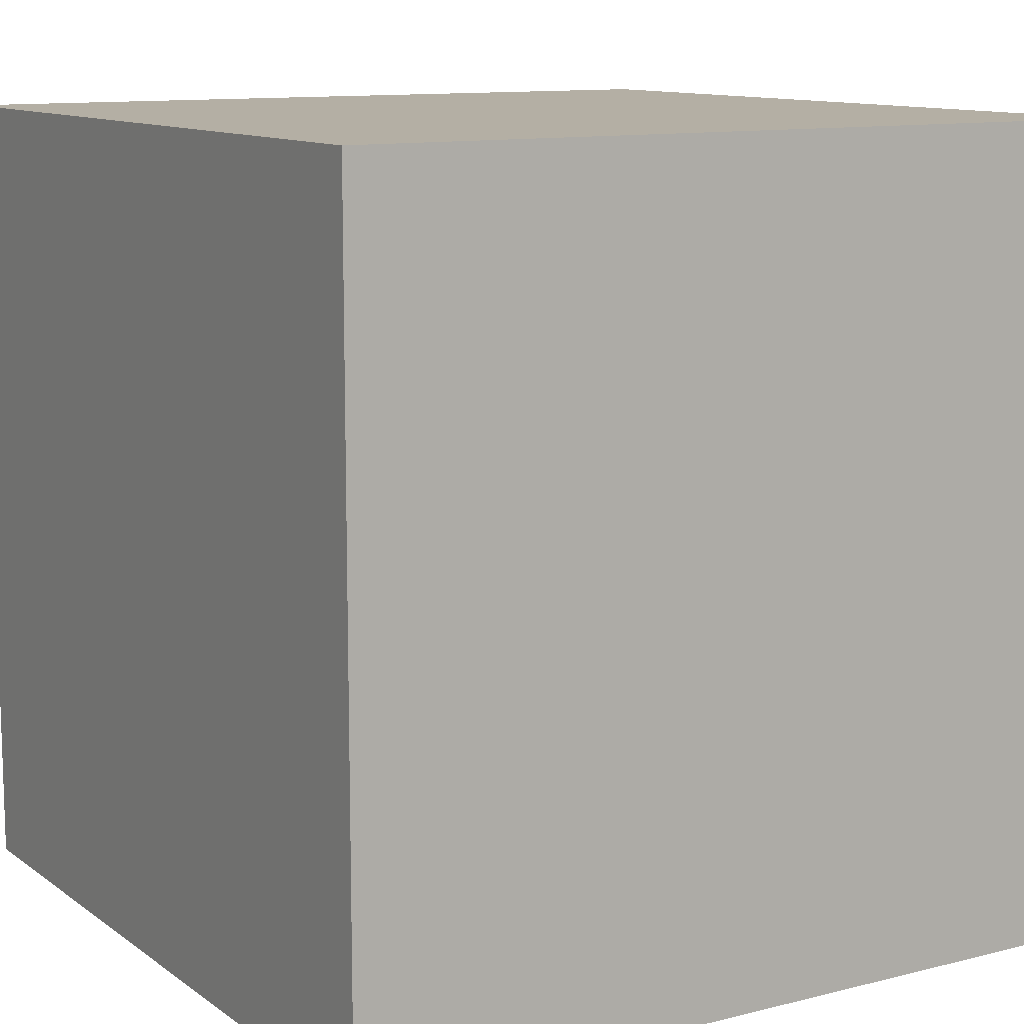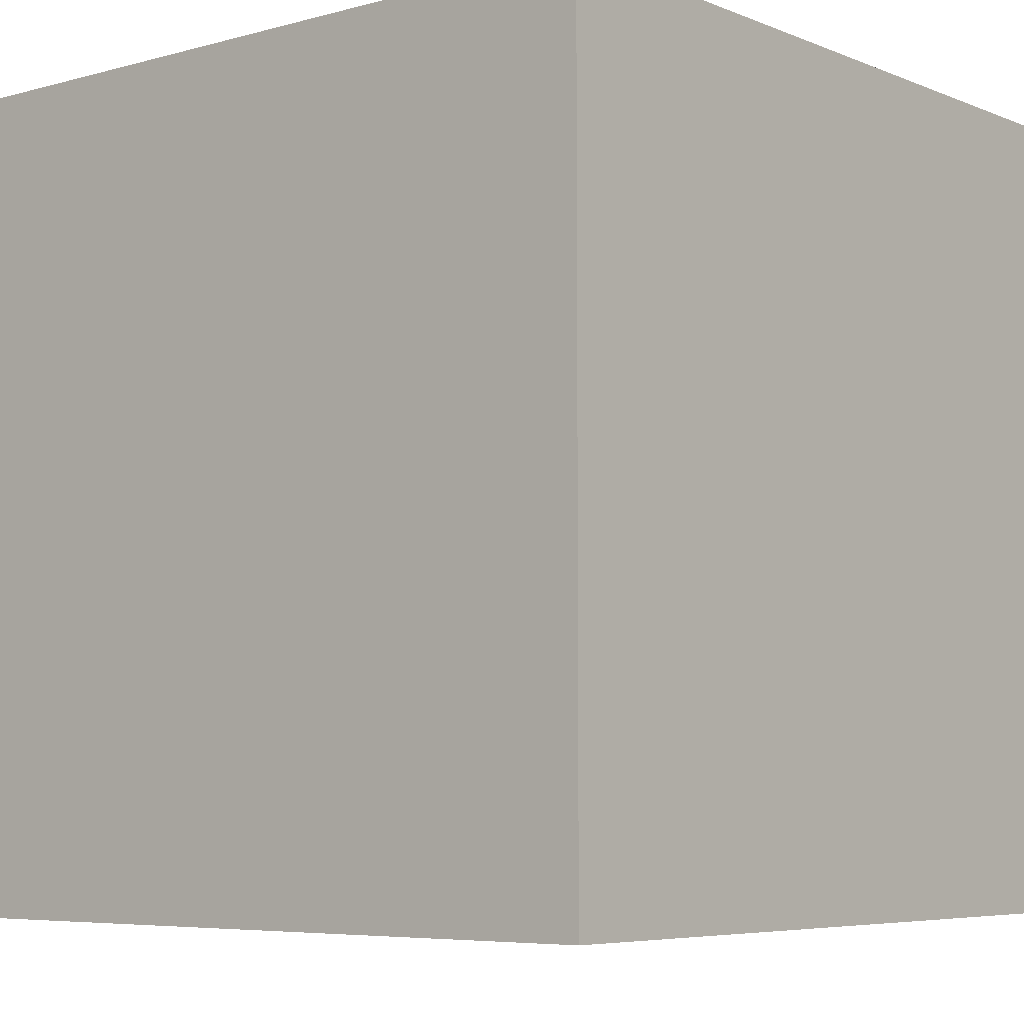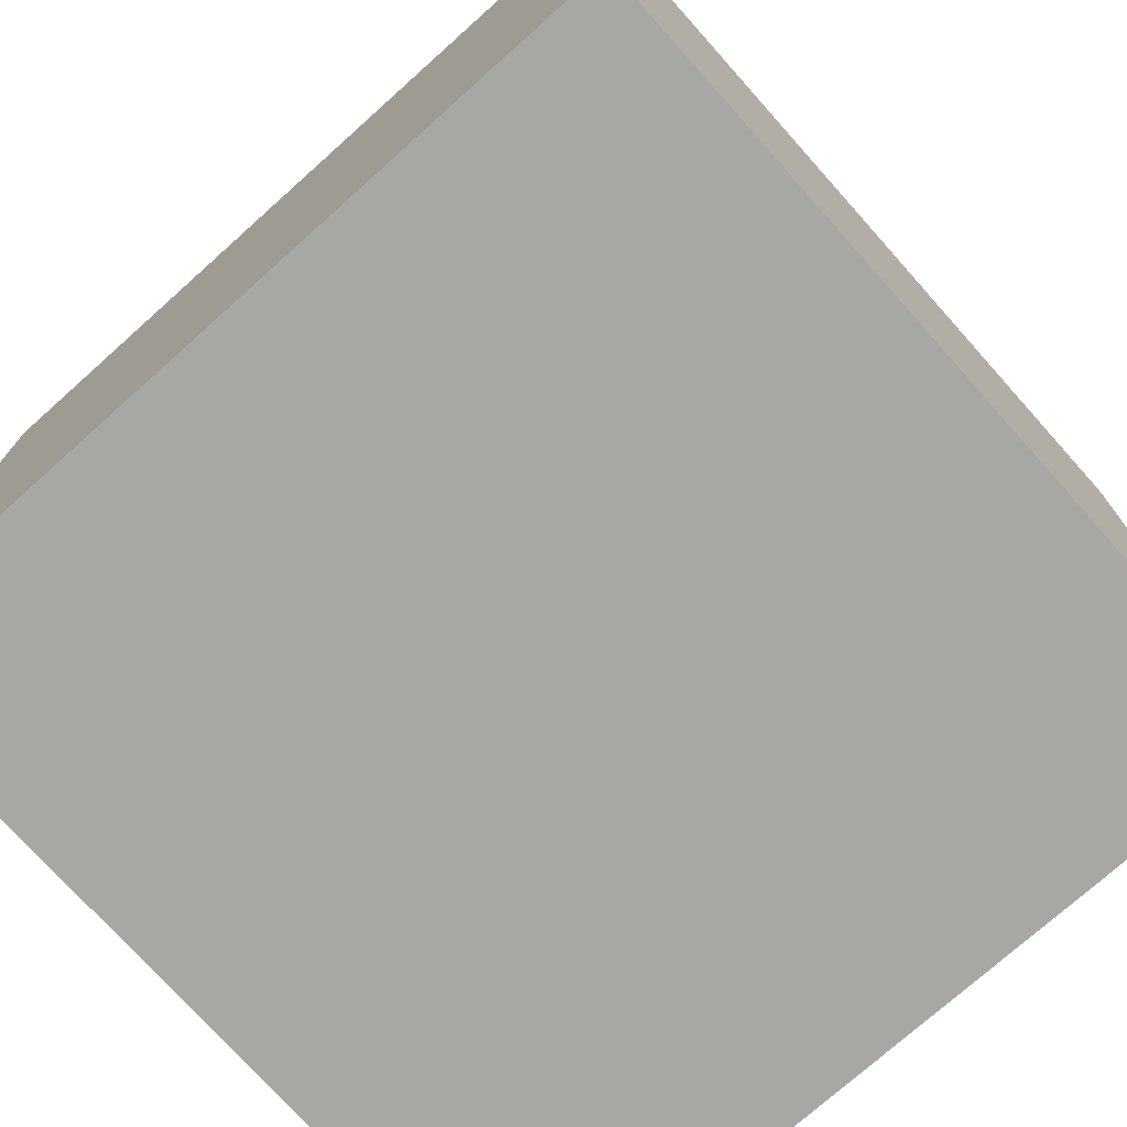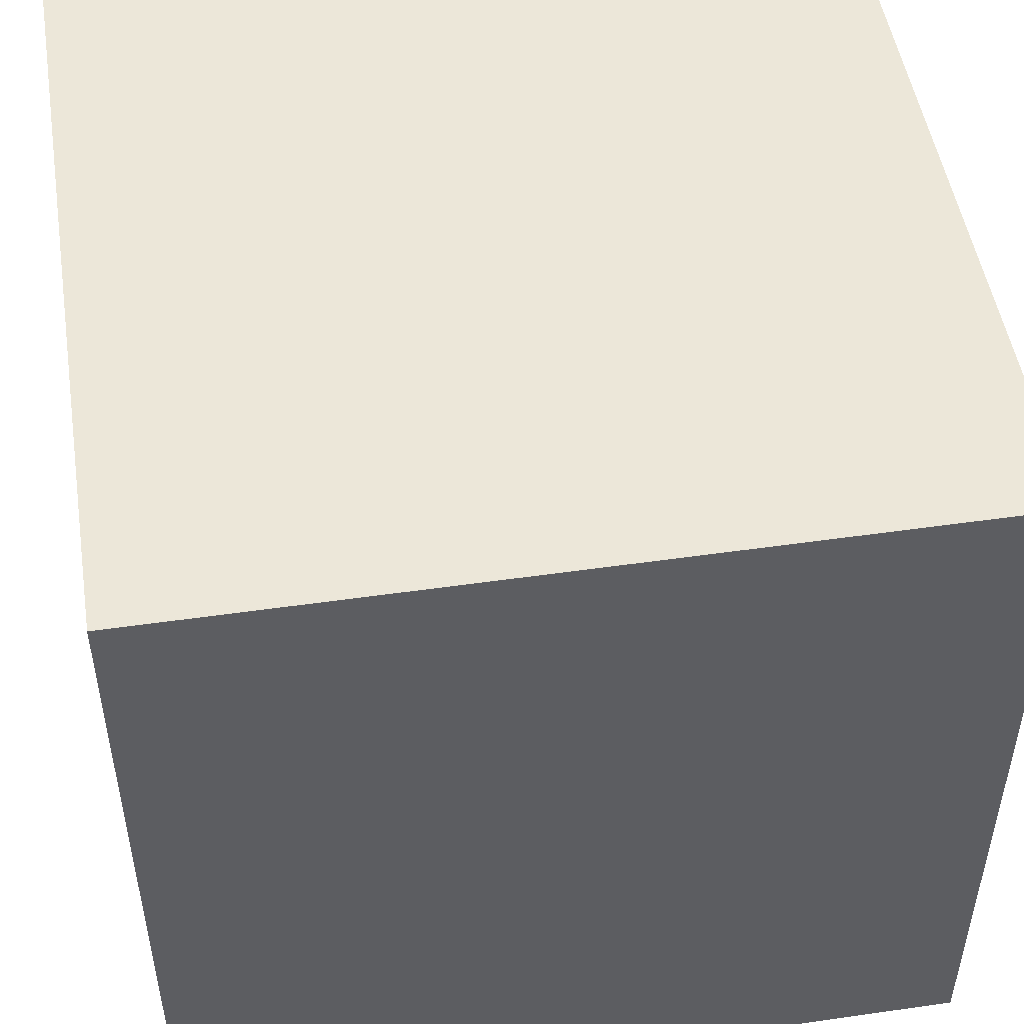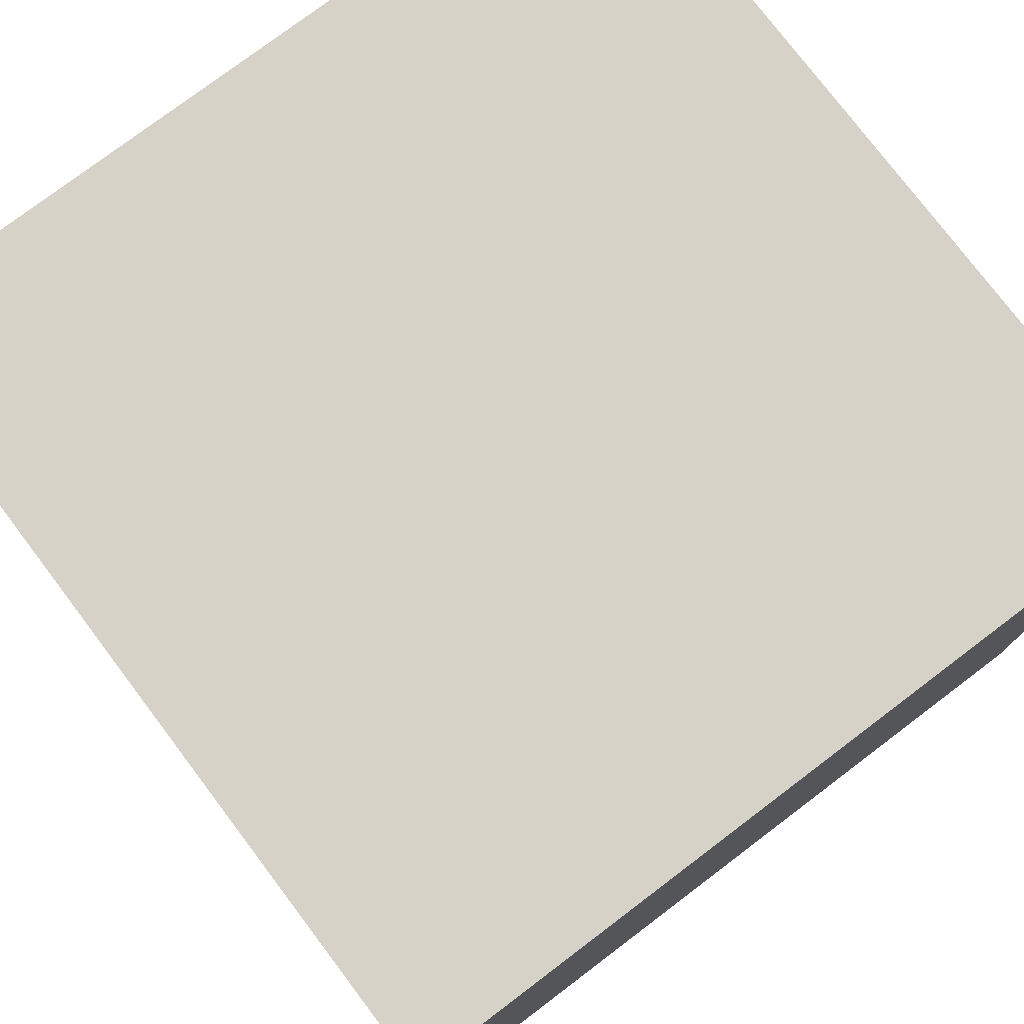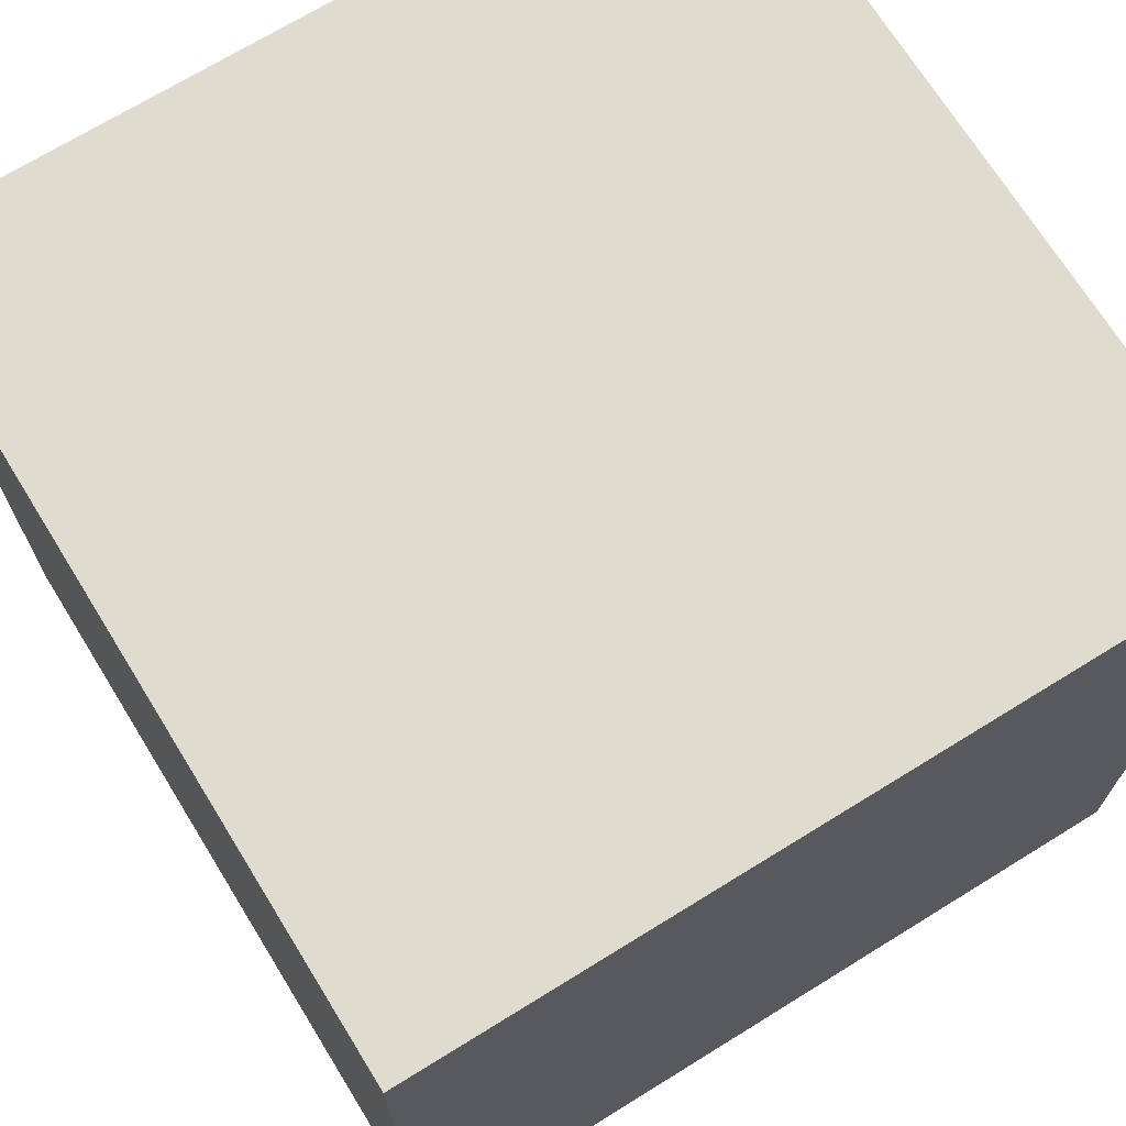
<metadata>
{"format":"obj","ext":"obj","renderer":"f3d","projection":"perspective","resolution":1024,"background":"white","views":[{"elev":11.3,"azim":-31.5,"up":"+Z"},{"elev":-6.0,"azim":39.7,"up":"+Y"},{"elev":-74.7,"azim":-48.2,"up":"+Z"},{"elev":50.0,"azim":-9.0,"up":"+Z"},{"elev":77.3,"azim":52.9,"up":"+Y"},{"elev":70.4,"azim":58.3,"up":"+Y"}]}
</metadata>
<code>
o Cube_Cube.002
v 1 -1 -1
v 1 1 -1
v 1 -1 1
v 1 1 1
v -1 -1 -1
v -1 1 -1
v -1 -1 1
v -1 1 1
f 4 1 2
f 8 3 4
f 6 7 8
f 2 5 6
f 3 5 1
f 8 2 6
f 4 3 1
f 8 7 3
f 6 5 7
f 2 1 5
f 3 7 5
f 8 4 2

</code>
